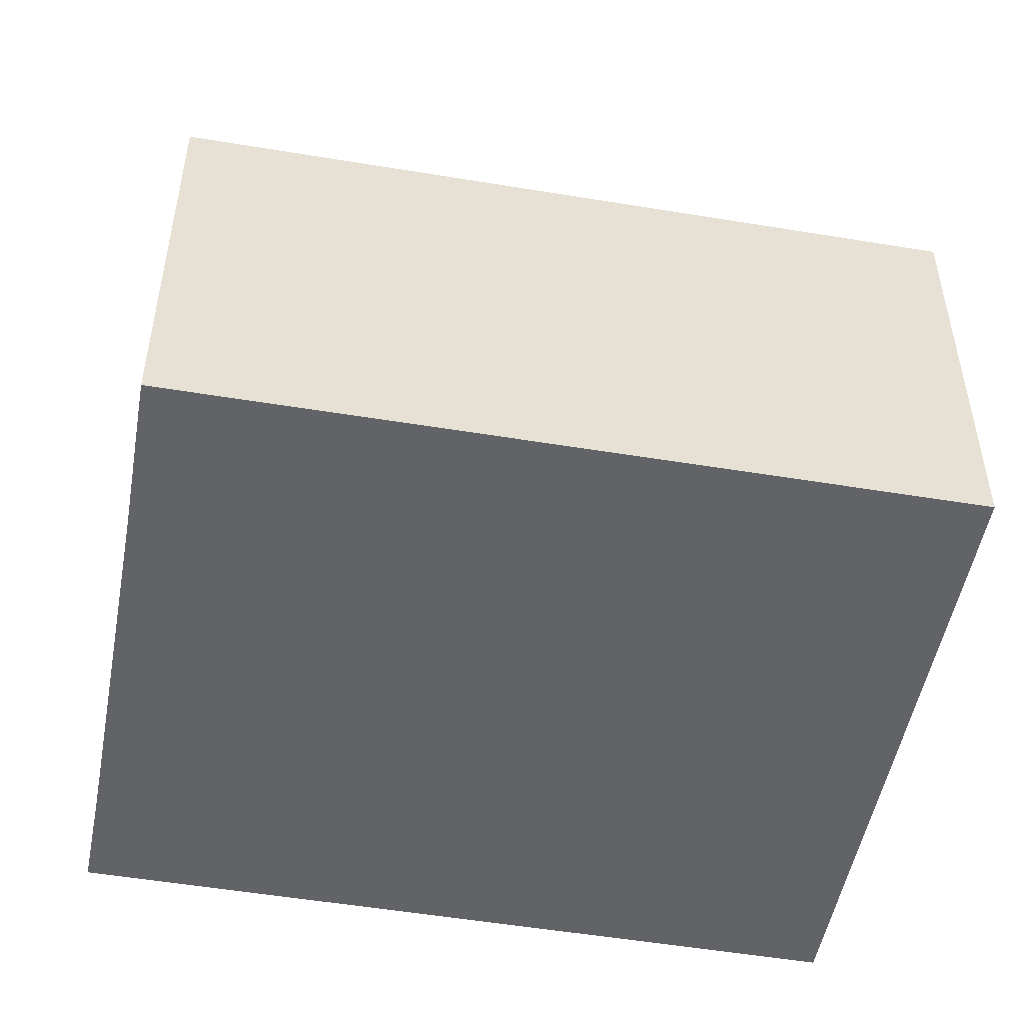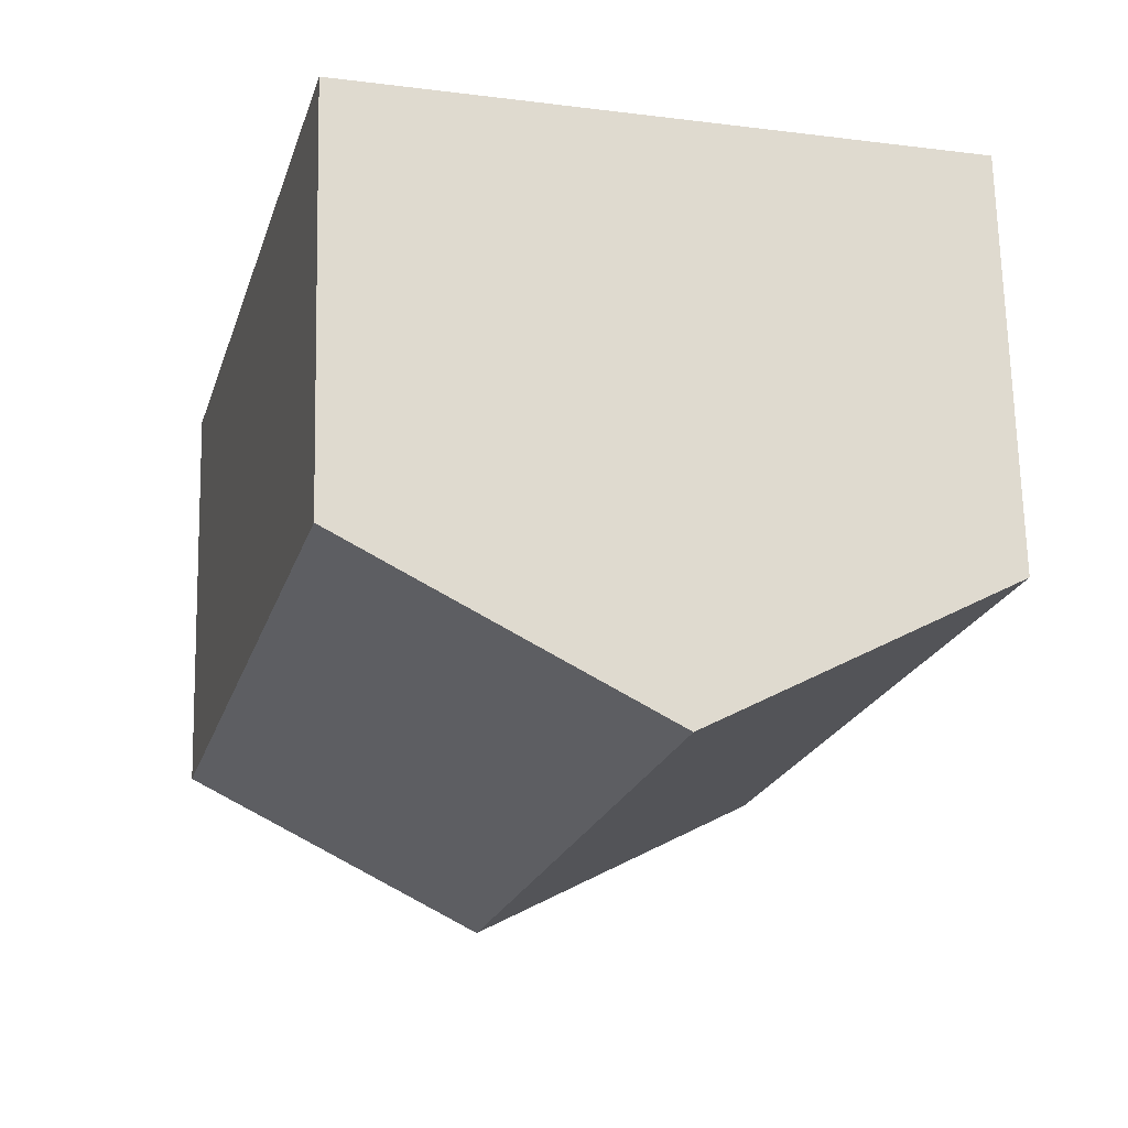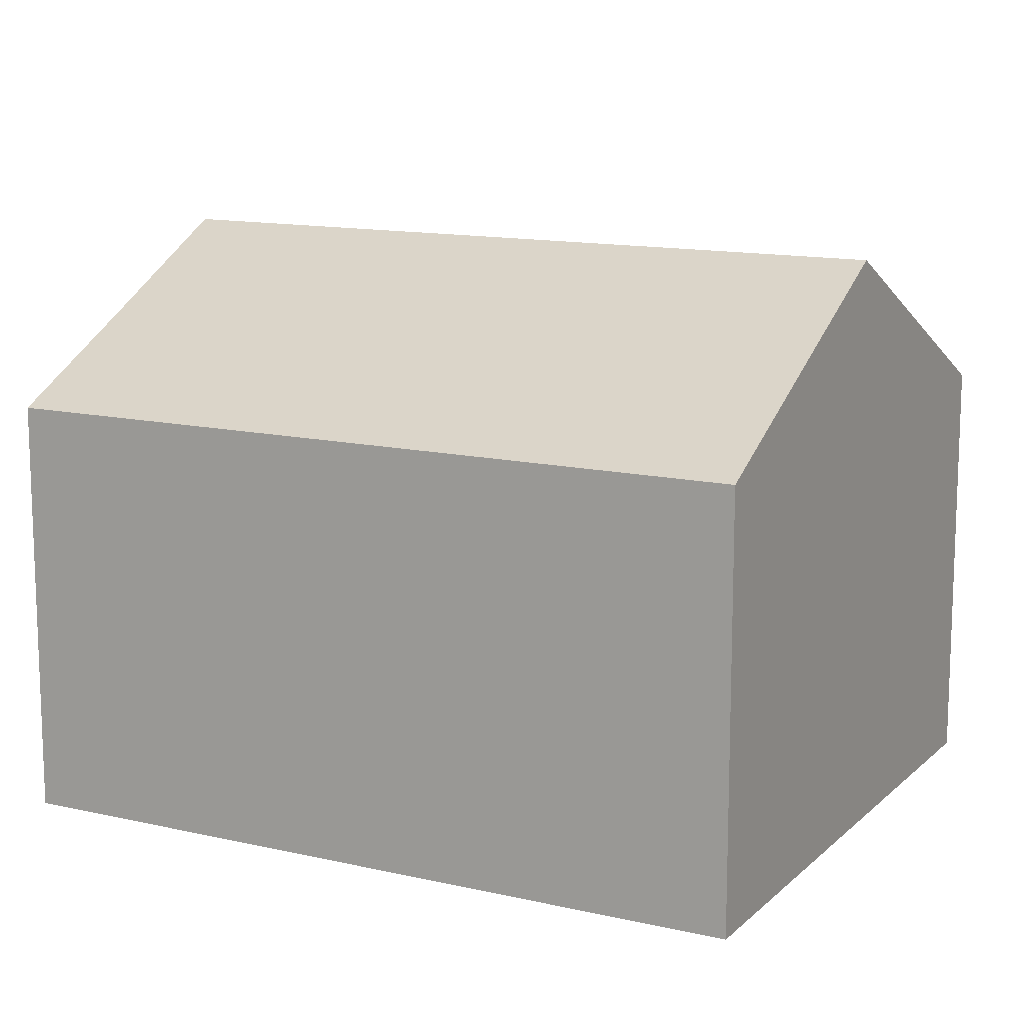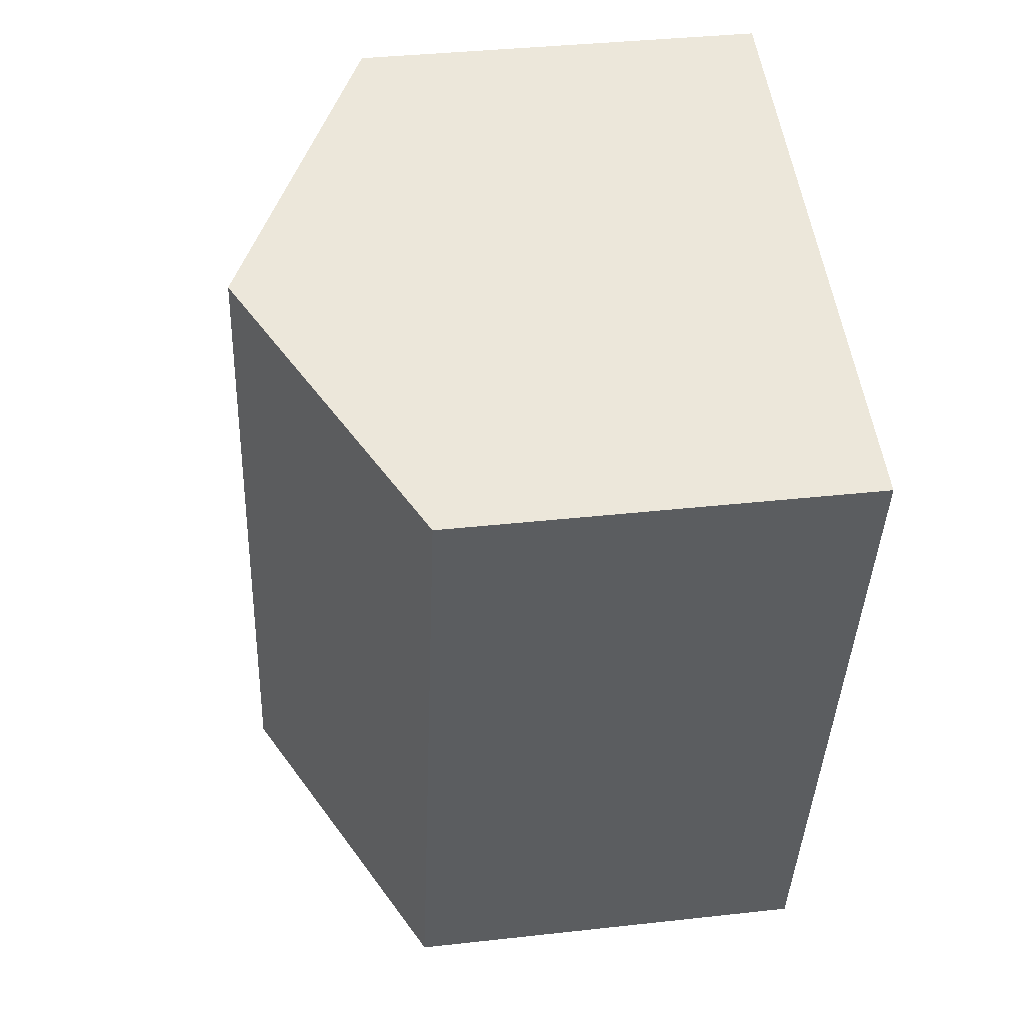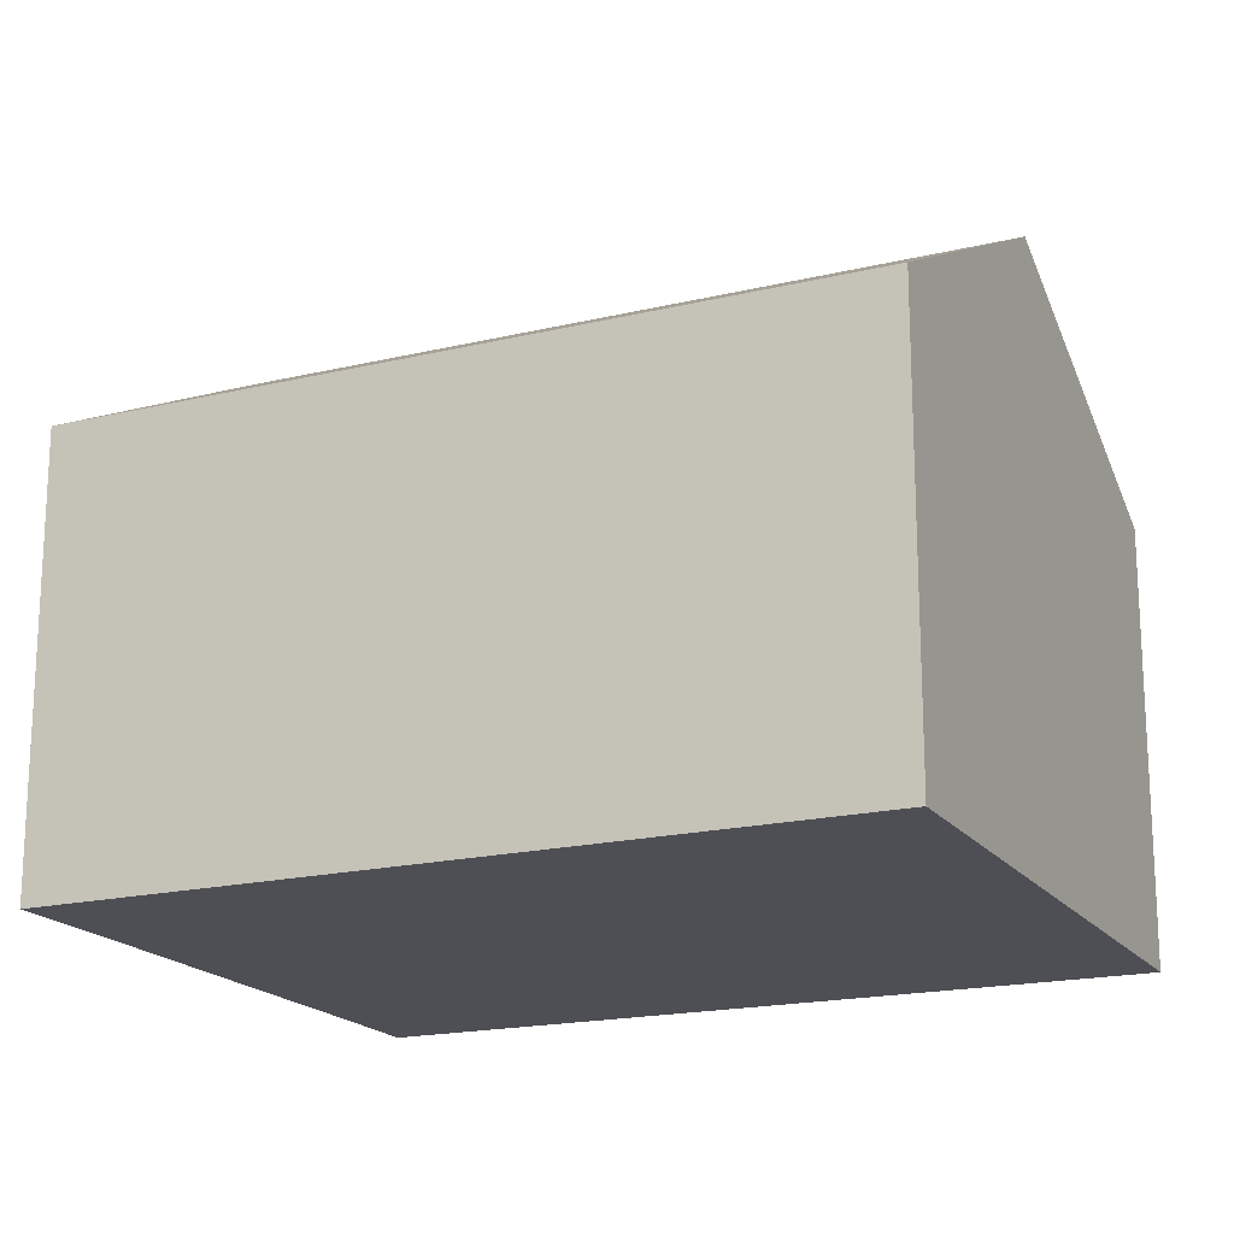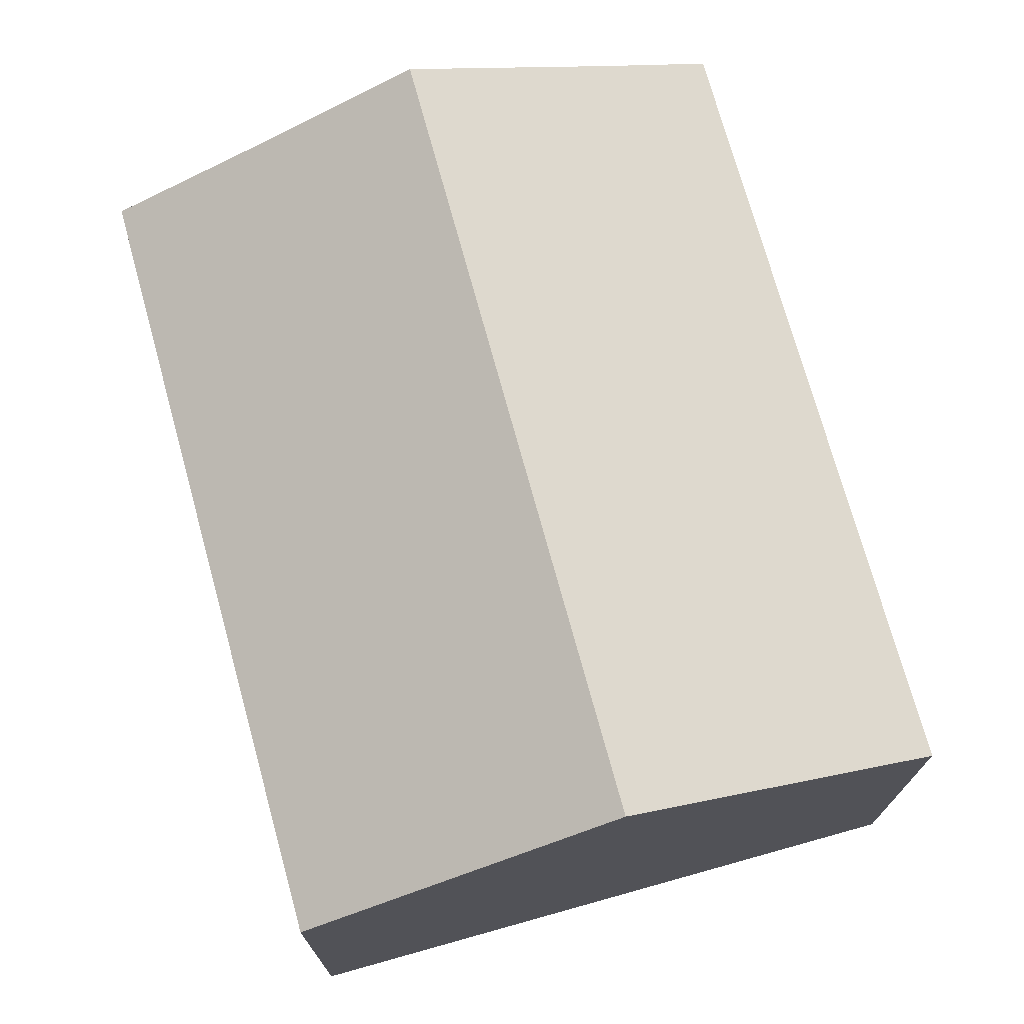
<metadata>
{"format":"obj","ext":"obj","renderer":"f3d","projection":"perspective","resolution":1024,"background":"white","views":[{"elev":-50.8,"azim":-115.5,"up":"+Y"},{"elev":69.5,"azim":178.7,"up":"+Z"},{"elev":13.0,"azim":-77.2,"up":"+Y"},{"elev":36.4,"azim":-98.3,"up":"+Z"},{"elev":-18.4,"azim":-80.3,"up":"+Y"},{"elev":73.7,"azim":-30.6,"up":"+Y"}]}
</metadata>
<code>
v  15.36 10.44 -13.29
v  13.41 9.149 3.587
v  17.75 9.195 -12.67
v  6.678 12.66 1.786
v  11.1 12.66 -14.43
v  0 9.177 5.619e-16
v  7.746 10.91 -15.33
v  4.439 9.177 -16.26
v  4.439 9.958e-16 -16.26
v  0 0 0
v  6.678 -1.094e-16 1.786
v  13.41 -2.196e-16 3.587
v  17.75 7.758e-16 -12.67
v  7.746 9.389e-16 -15.33
v  15.36 8.135e-16 -13.29
v  11.1 8.836e-16 -14.43
g defaultobject
f 1 2 3
f 2 1 4
f 4 1 5
f 6 7 8
f 7 6 5
f 5 6 4
f 9 6 8
f 6 9 10
f 10 4 6
f 4 10 2
f 2 10 11
f 2 11 12
f 2 13 3
f 13 2 12
f 14 8 7
f 8 14 9
f 13 1 3
f 1 13 5
f 5 13 7
f 7 13 15
f 7 15 14
f 14 15 16
f 11 13 12
f 13 11 10
f 13 10 15
f 15 10 16
f 16 10 14
f 14 10 9

</code>
